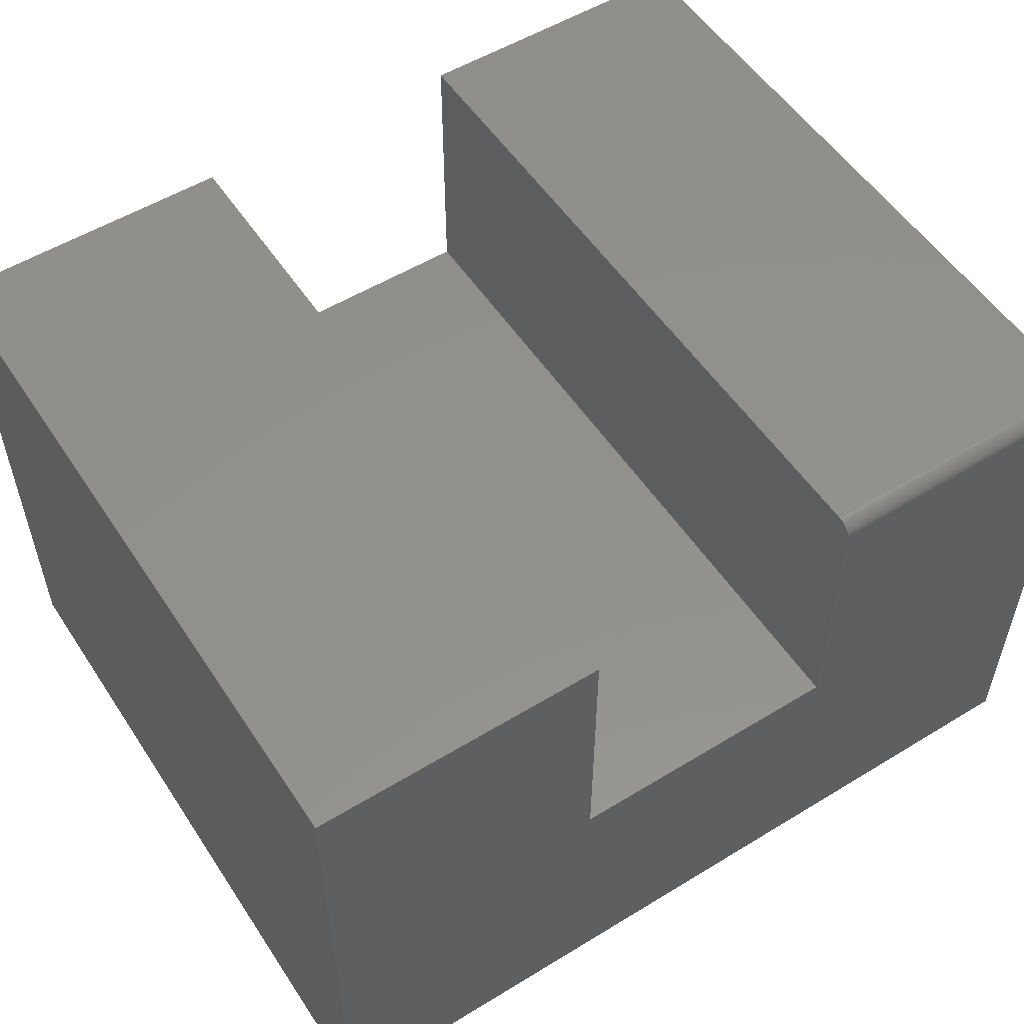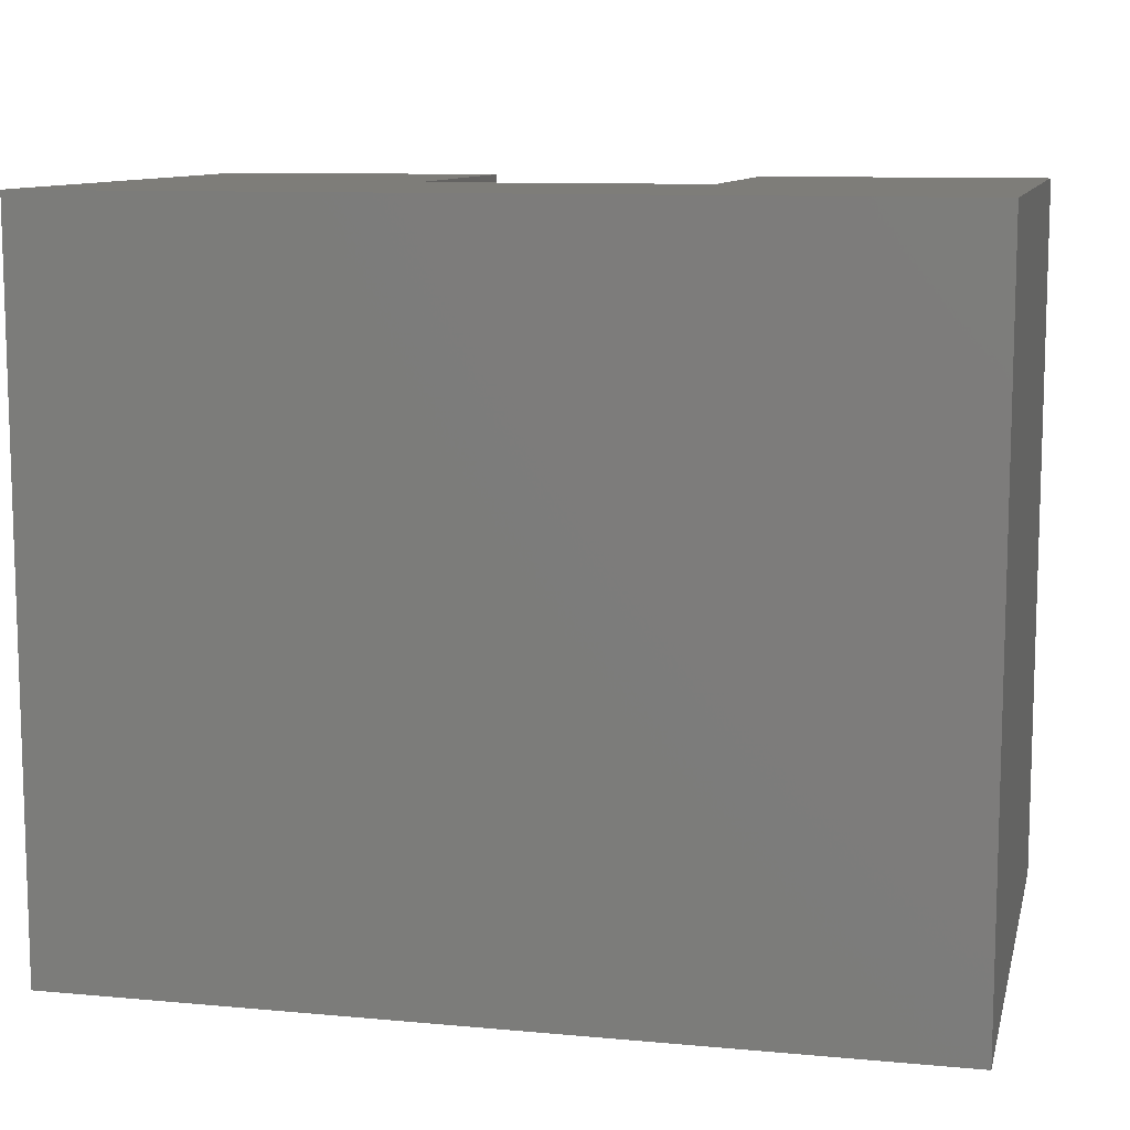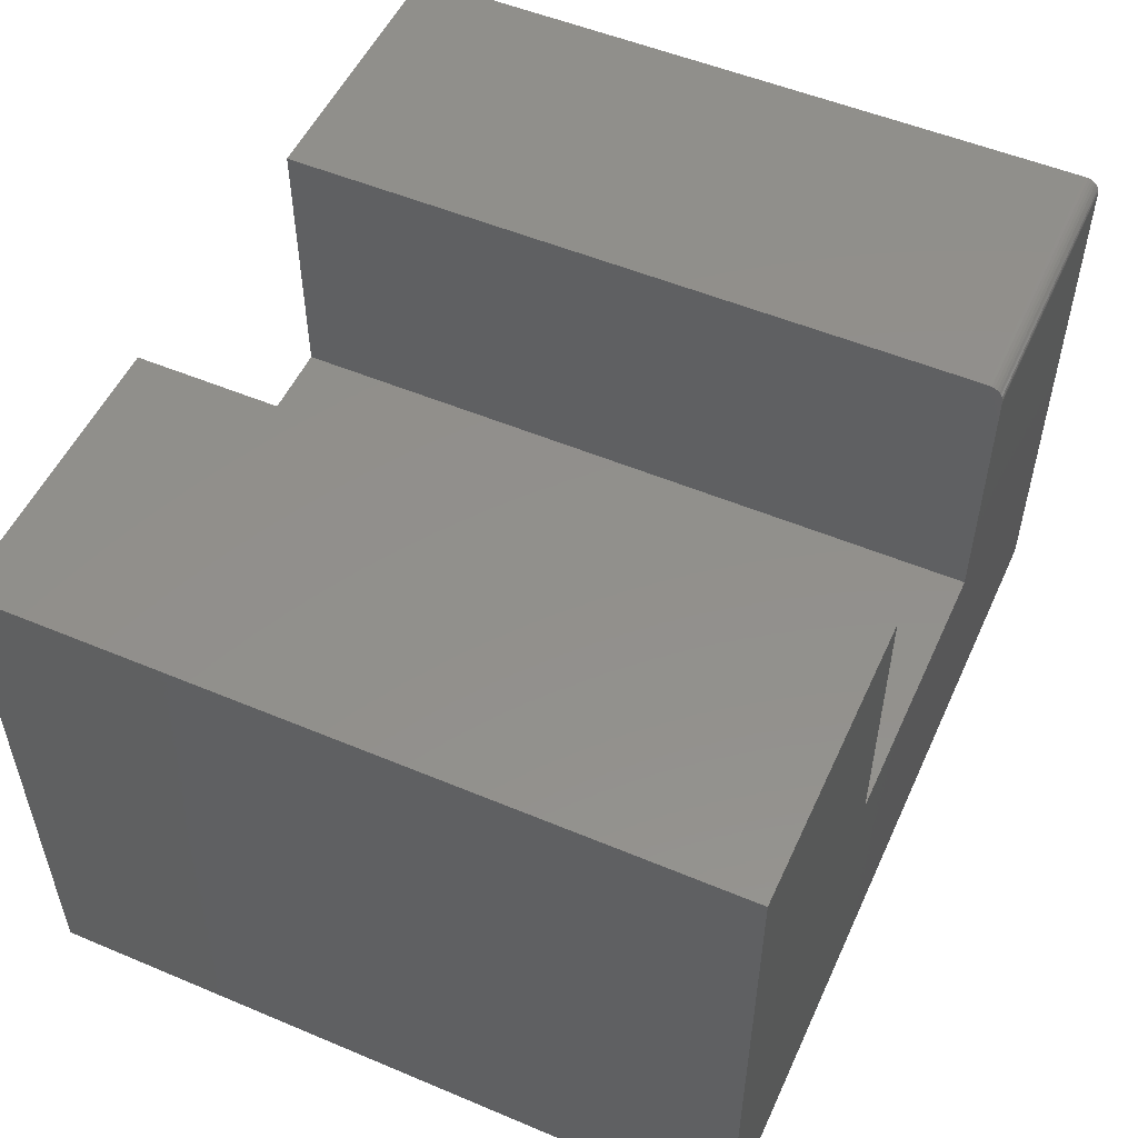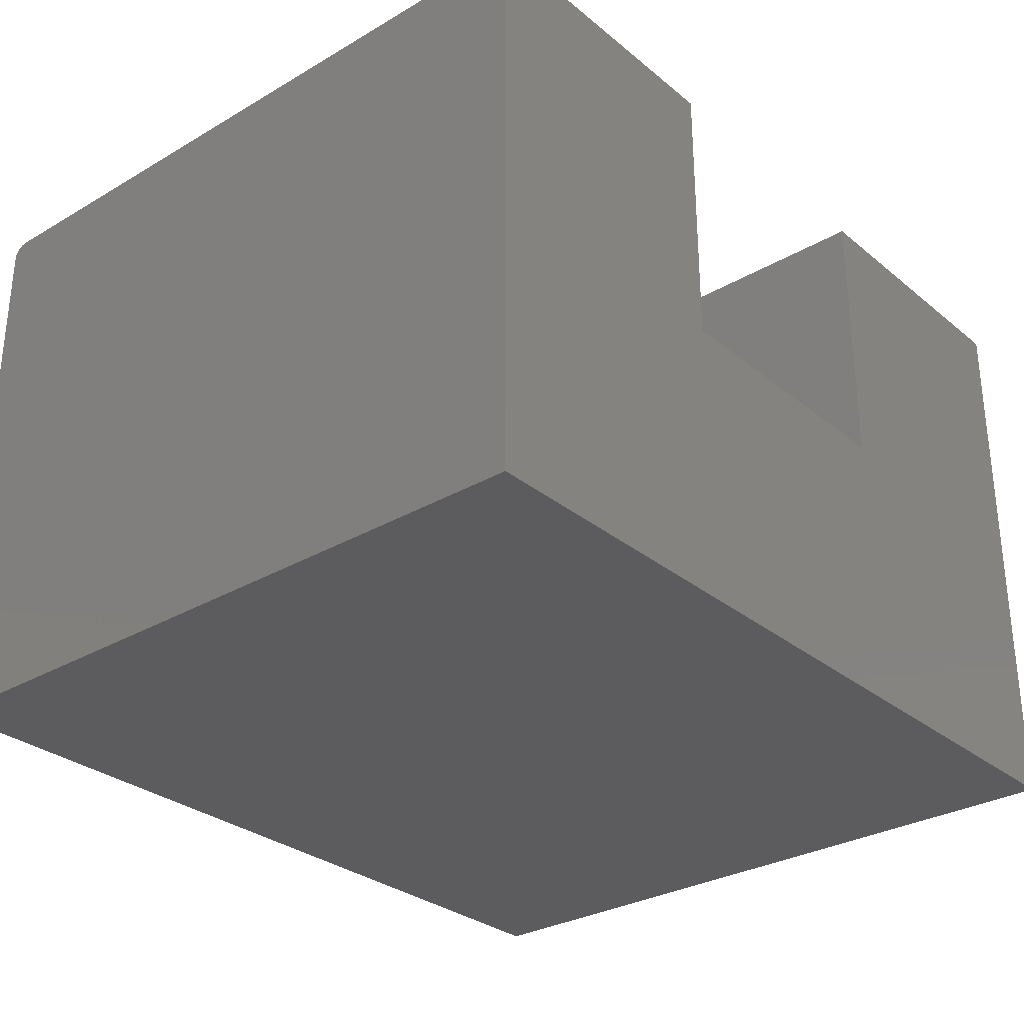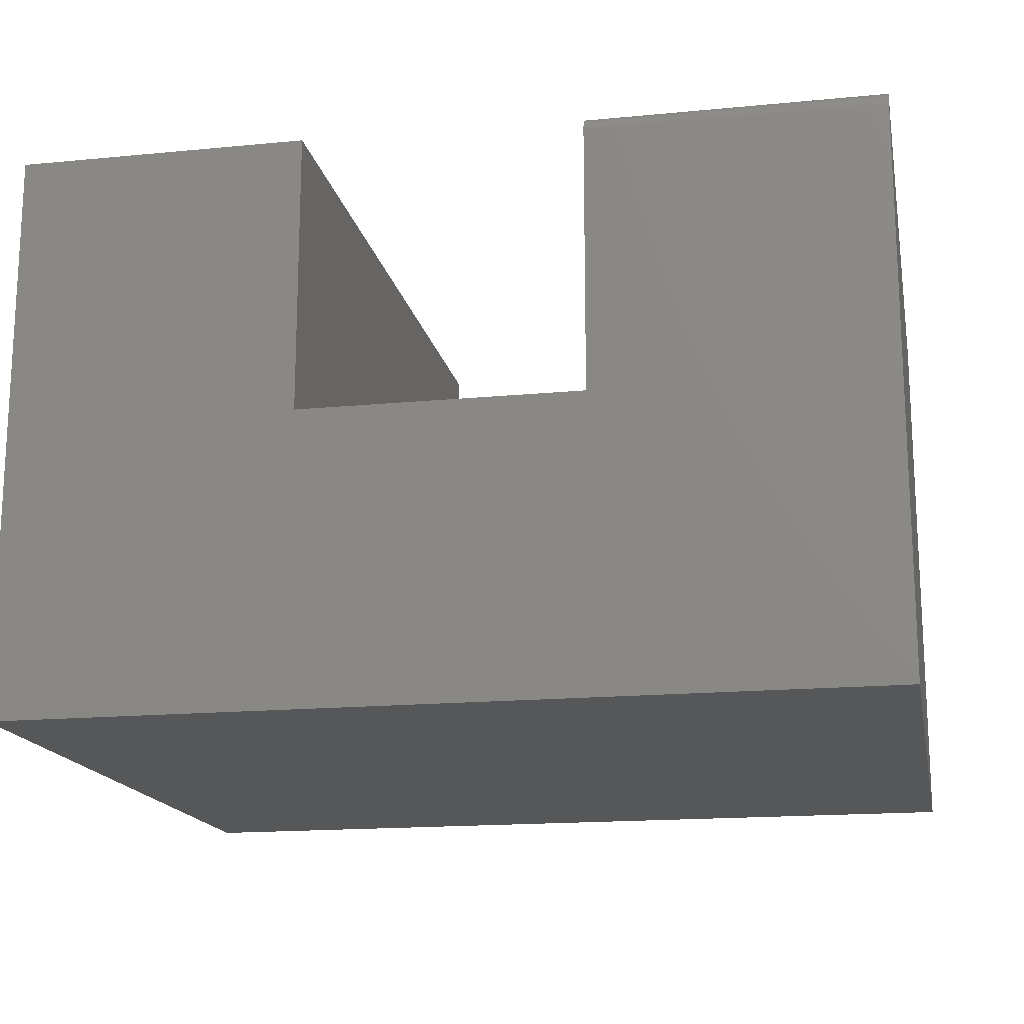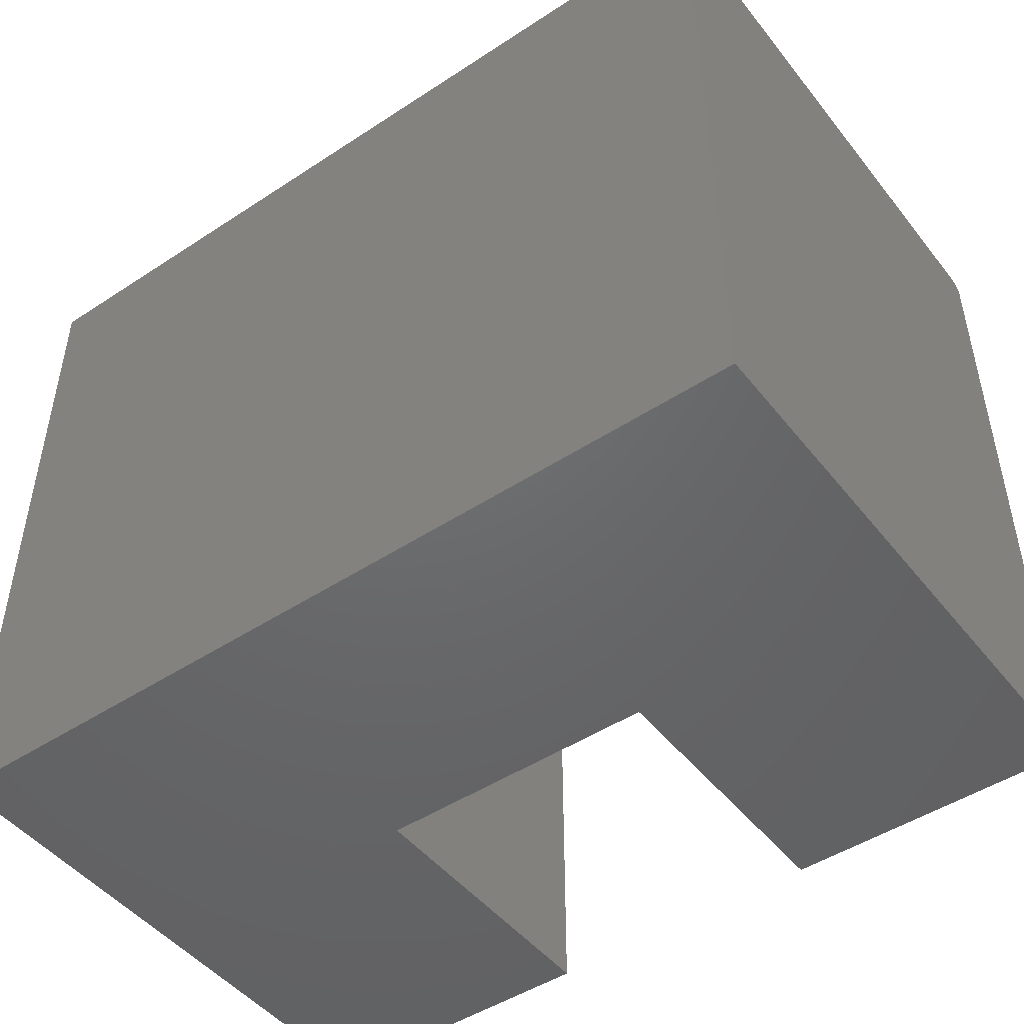
<metadata>
{"format":"stl","ext":"stl","renderer":"f3d","projection":"perspective","resolution":1024,"background":"white","views":[{"elev":54.2,"azim":147.1,"up":"+Z"},{"elev":10.2,"azim":-166.9,"up":"+Y"},{"elev":52.6,"azim":114.3,"up":"+Z"},{"elev":-30.0,"azim":-49.6,"up":"+Z"},{"elev":-16.6,"azim":-168.9,"up":"+Z"},{"elev":-47.8,"azim":-143.6,"up":"+Y"}]}
</metadata>
<code>
# stl→obj: 32 verts, 60 faces
v -0.4531 0 0
v -0.4531 1.972e-33 0.5802
v -0.1505 1.68e-17 0.5802
v -0.1505 1.68e-17 0.3026
v 0.1427 3.307e-17 0.3026
v 0.4453 4.987e-17 -5.501e-17
v 0.1427 3.307e-17 0.5958
v 0.4453 4.987e-17 0.5958
v -0.4531 -0.009646 0.5946
v -0.4531 -0.75 0
v -0.4531 -0.75 0.5958
v -0.4531 -0.01562 0.5958
v -0.4531 -0.01258 0.5955
v -0.4531 -0.0003002 0.5832
v -0.4531 -0.006944 0.5932
v -0.4531 -0.004576 0.5912
v -0.4531 -0.002633 0.5889
v -0.4531 -0.001189 0.5862
v -0.1505 -0.75 0.5958
v -0.1505 -0.01562 0.5958
v -0.1505 -0.0003002 0.5832
v -0.1505 -0.001189 0.5862
v -0.1505 -0.75 0.3026
v -0.1505 -0.009646 0.5946
v -0.1505 -0.01258 0.5955
v -0.1505 -0.002633 0.5889
v -0.1505 -0.004576 0.5912
v -0.1505 -0.006944 0.5932
v 0.4453 -0.75 -5.501e-17
v 0.1427 -0.75 0.3026
v 0.1427 -0.75 0.5958
v 0.4453 -0.75 0.5958
f 1 2 3
f 1 3 4
f 1 4 5
f 1 5 6
f 5 7 6
f 6 7 8
f 2 1 9
f 10 11 12
f 10 12 13
f 10 13 9
f 10 9 1
f 14 2 9
f 14 9 15
f 14 15 16
f 14 16 17
f 14 17 18
f 19 20 11
f 11 20 12
f 3 21 22
f 23 4 24
f 23 24 25
f 23 25 20
f 23 20 19
f 4 3 22
f 4 22 26
f 4 26 27
f 4 27 28
f 4 28 24
f 3 2 21
f 21 2 14
f 21 14 22
f 22 14 18
f 22 18 26
f 26 18 17
f 26 17 27
f 27 17 16
f 27 16 28
f 28 16 15
f 28 15 24
f 24 15 9
f 24 9 25
f 25 9 13
f 25 13 20
f 20 13 12
f 10 29 30
f 10 30 23
f 10 23 19
f 10 19 11
f 30 29 31
f 31 29 32
f 5 4 30
f 30 4 23
f 7 5 31
f 31 5 30
f 32 8 31
f 31 8 7
f 6 8 29
f 29 8 32
f 10 1 29
f 29 1 6

</code>
